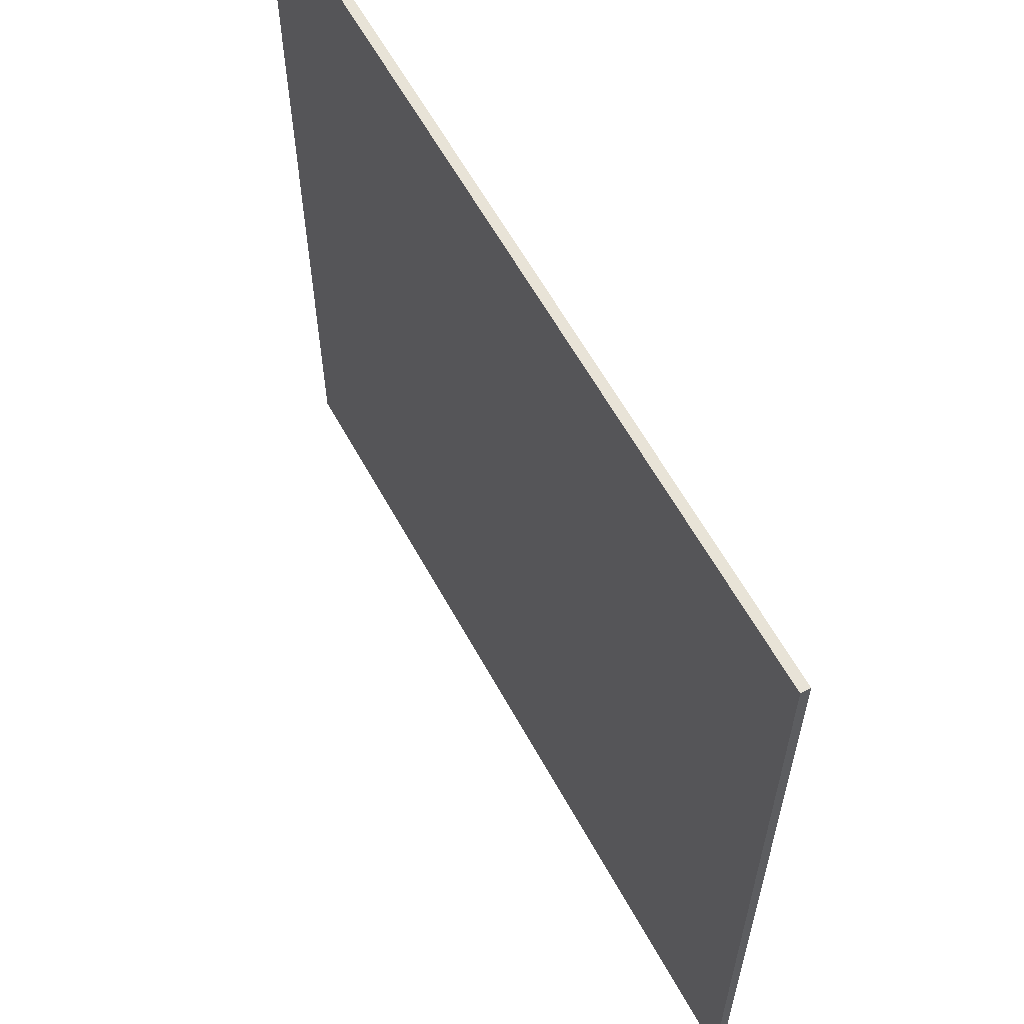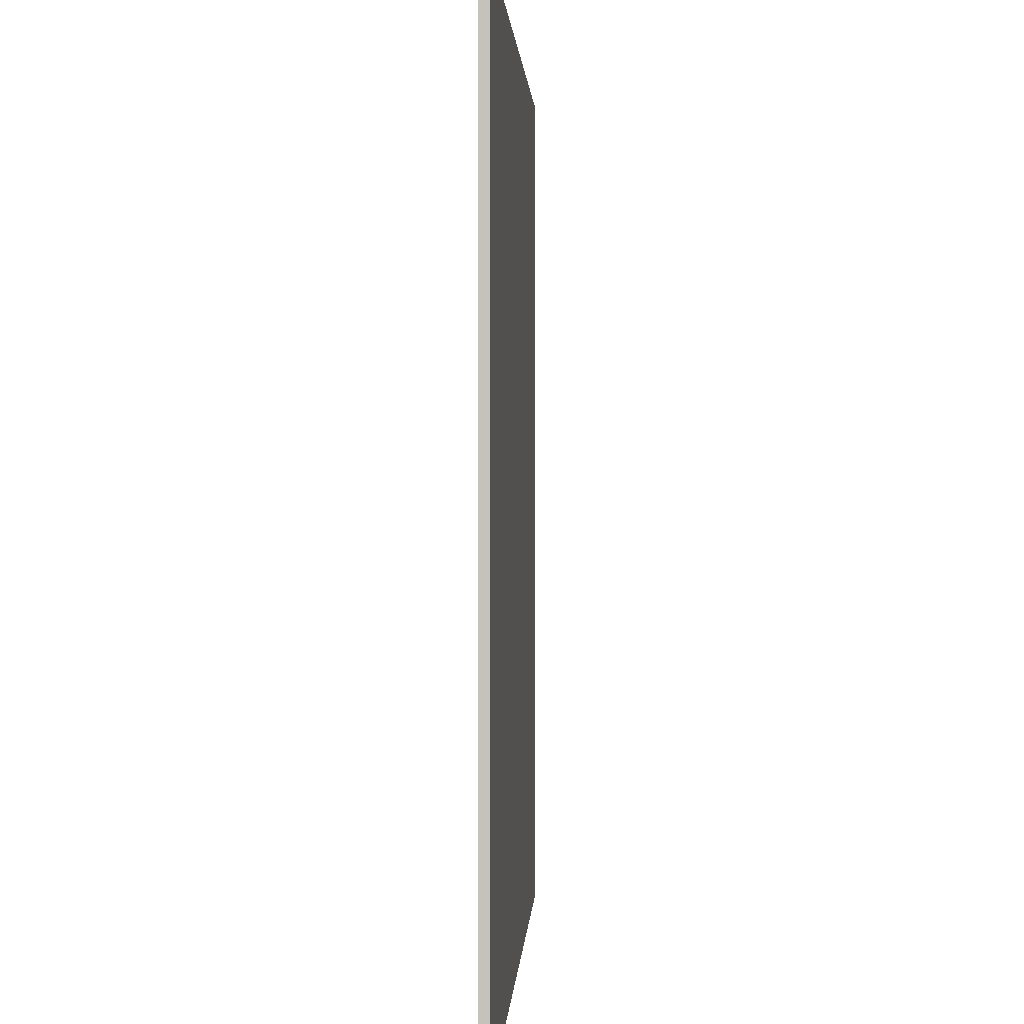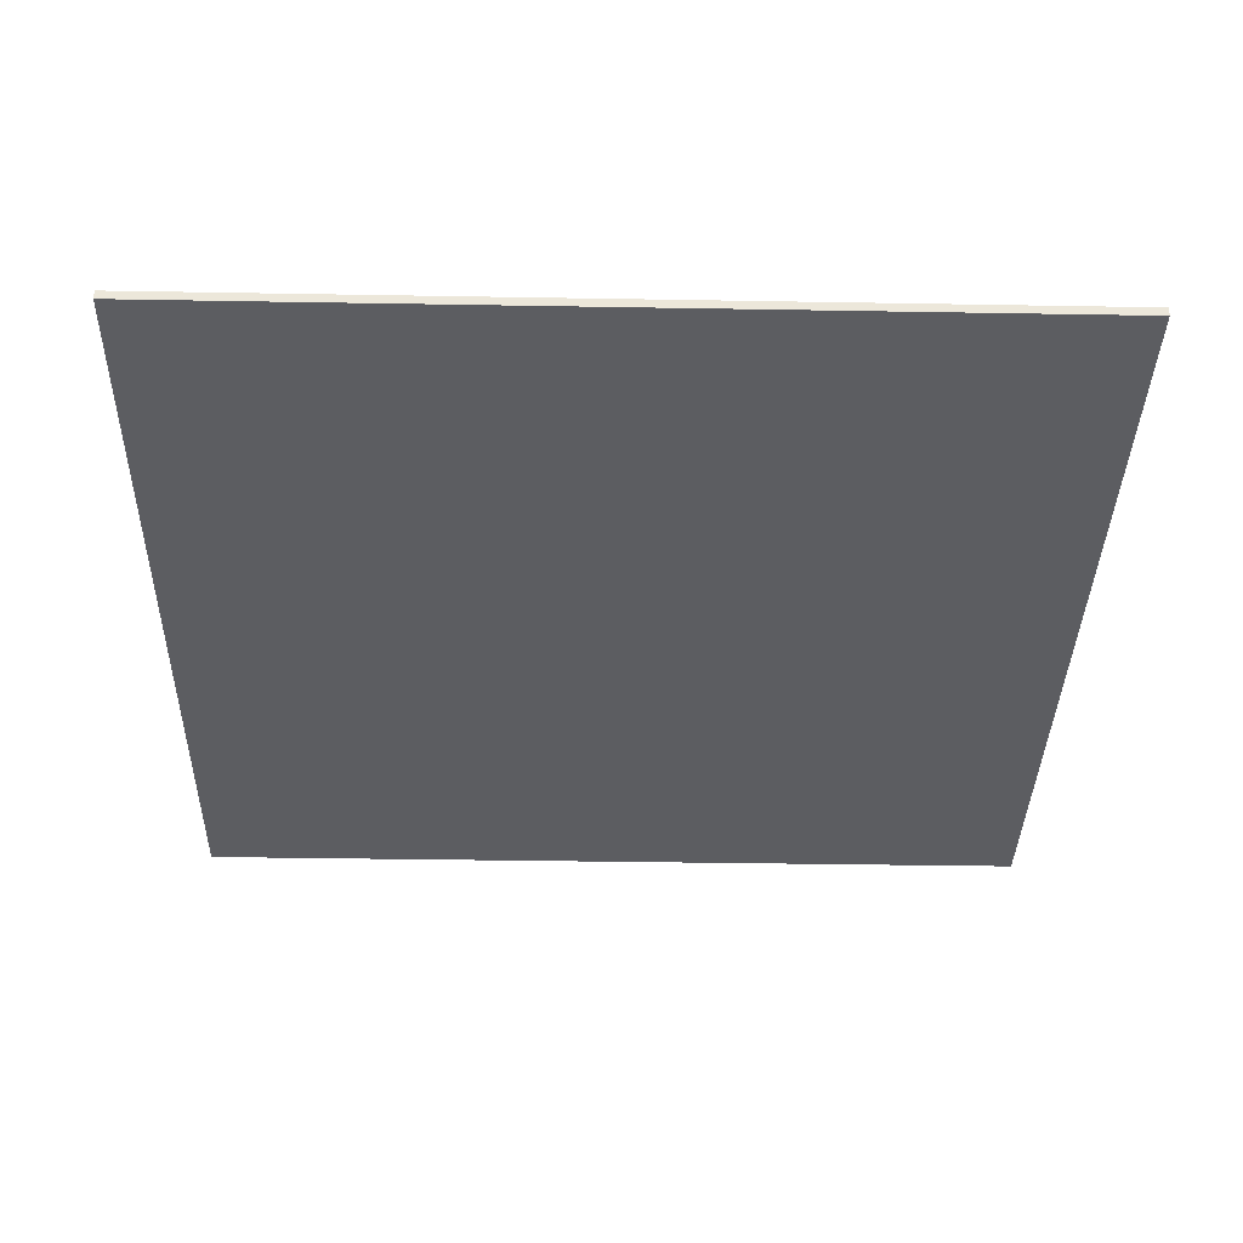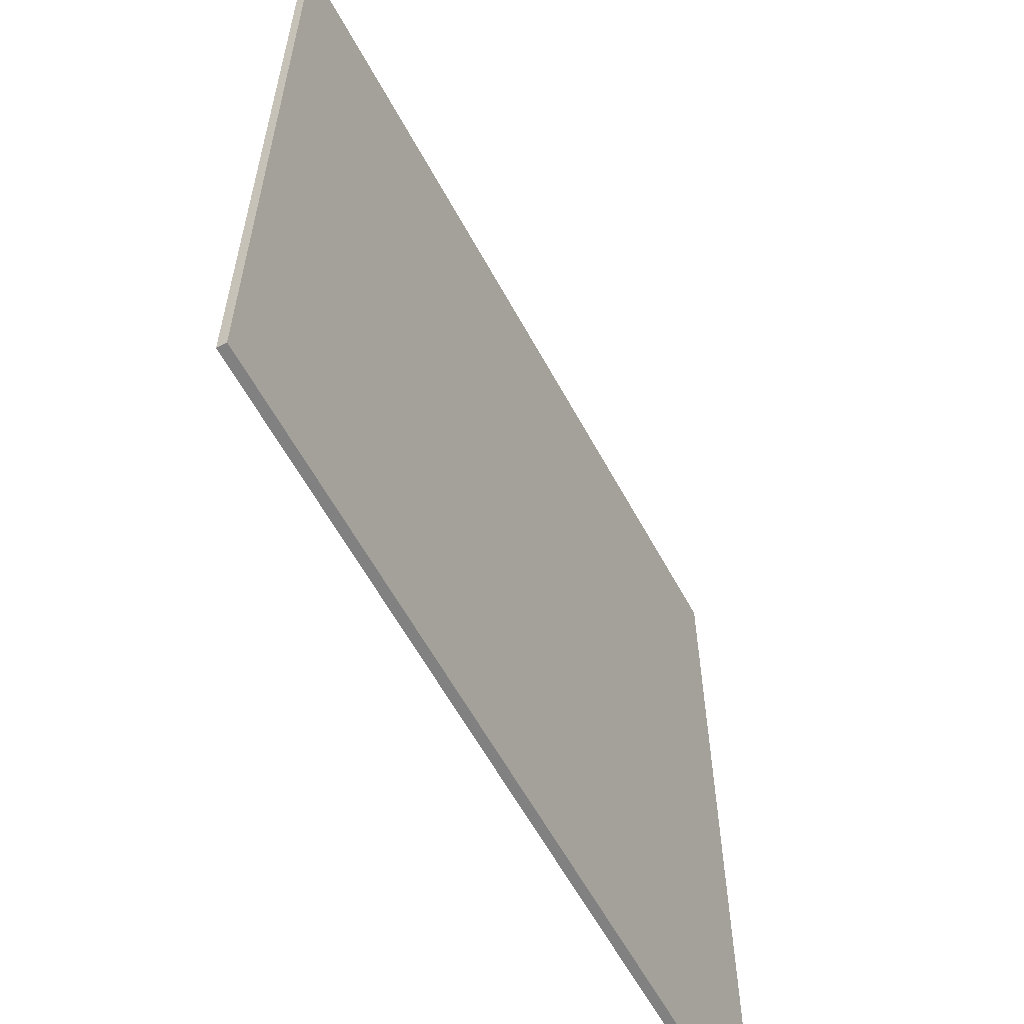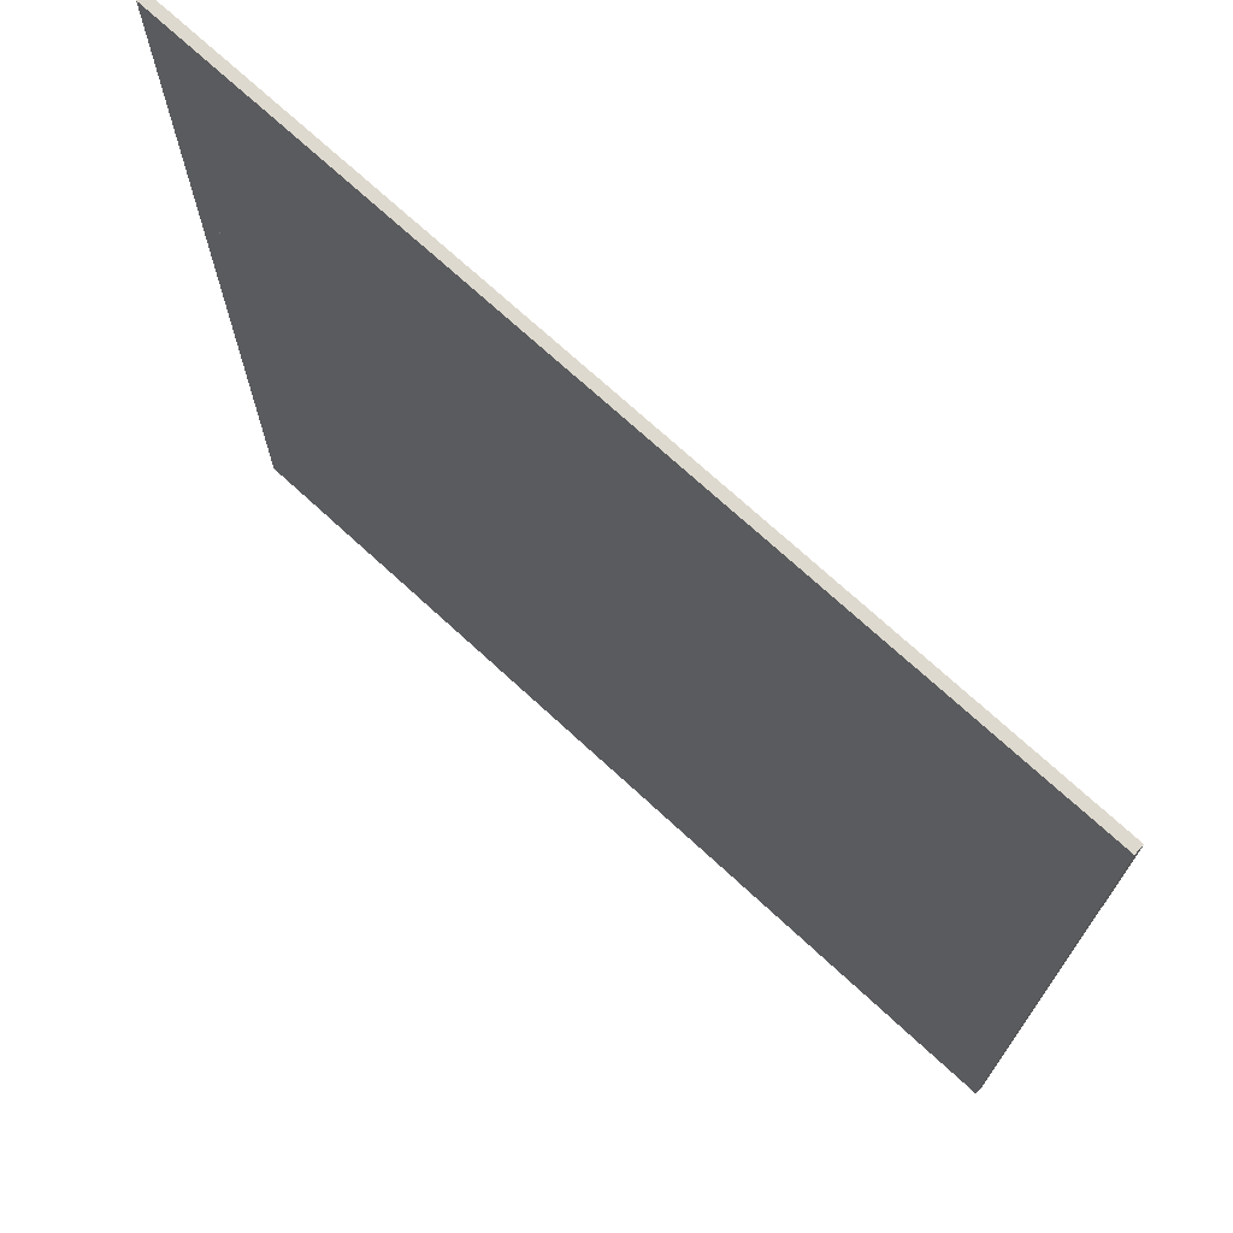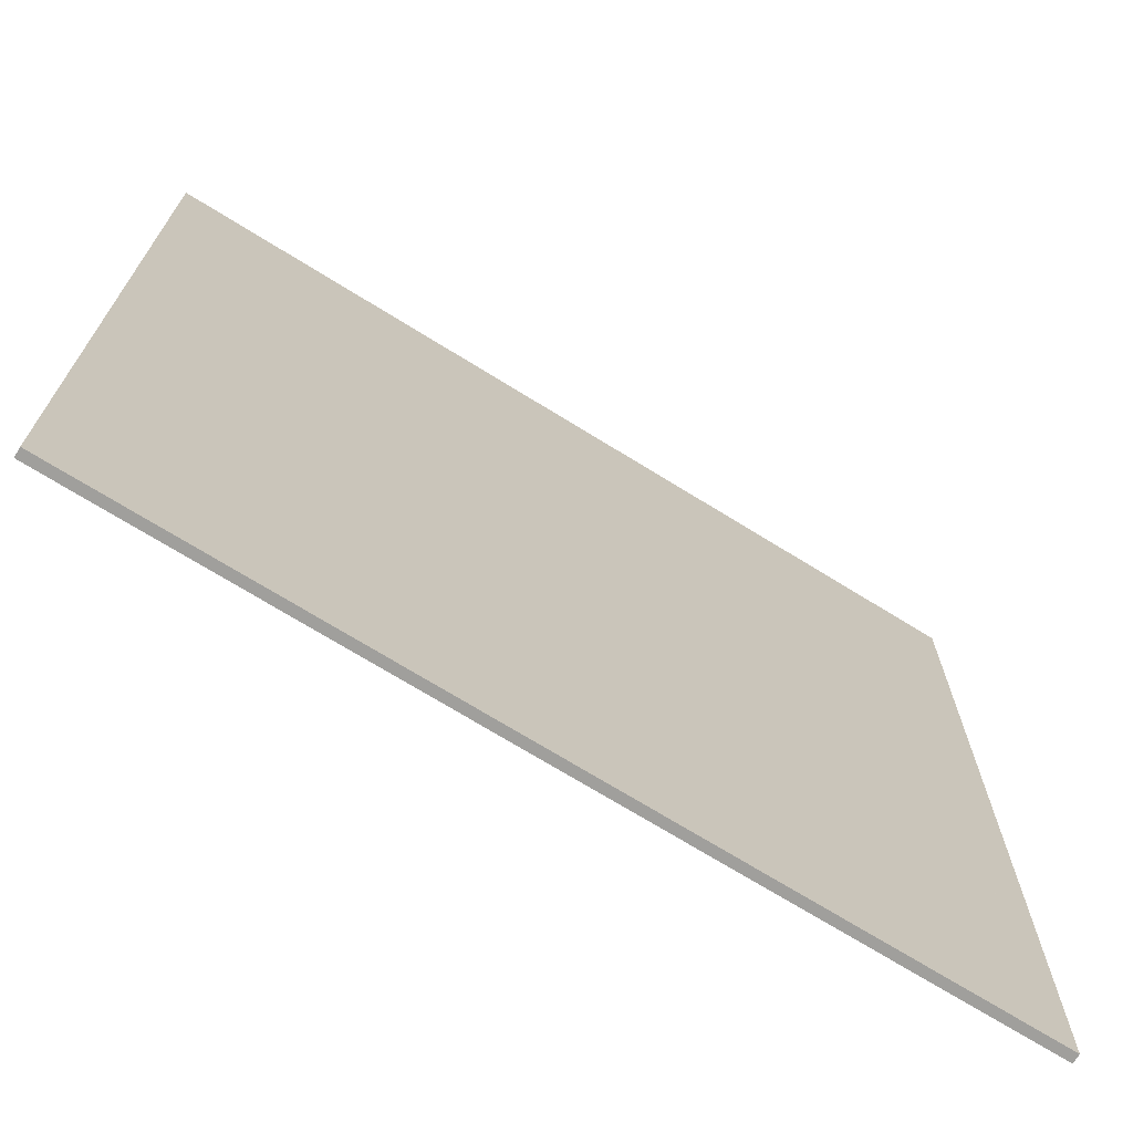
<metadata>
{"format":"obj","ext":"obj","renderer":"f3d","projection":"perspective","resolution":1024,"background":"white","views":[{"elev":61.5,"azim":-118.8,"up":"+Z"},{"elev":1.3,"azim":-87.2,"up":"+Z"},{"elev":-36.3,"azim":-91.3,"up":"+Y"},{"elev":-60.5,"azim":118.4,"up":"+Z"},{"elev":71.6,"azim":-137.3,"up":"+Z"},{"elev":-71.2,"azim":-31.8,"up":"+Z"}]}
</metadata>
<code>
o Plane
v -0.944 0.04214 1.011
v 1.033 0.04214 1.011
v -0.944 0.04214 -0.9654
v 1.033 0.04214 -0.9654
v -0.944 0.06304 -0.9654
v -0.944 0.06304 1.011
v 1.033 0.06304 1.011
v 1.033 0.06304 -0.9654
v -0.944 0.04214 0.9624
v 1.033 0.04214 0.9624
v -0.944 0.06304 0.9624
v 1.033 0.06304 0.9624
v 1.033 0.04214 -0.9146
v 1.033 0.06304 -0.9146
v -0.944 0.04214 -0.9146
v -0.944 0.06304 -0.9146
v -0.8874 0.04214 1.011
v -0.8874 0.04214 -0.9654
v -0.8874 0.06304 1.011
v -0.8874 0.06304 -0.9654
v -0.8874 0.06304 0.9624
v -0.8874 0.04214 0.9624
v -0.8874 0.06304 -0.9146
v -0.8874 0.04214 -0.9146
v 0.9819 0.04214 1.011
v 0.9819 0.06304 1.011
v 0.9819 0.04214 0.9624
v 0.9819 0.04214 -0.9146
v 0.9819 0.04214 -0.9654
v 0.9819 0.06304 -0.9654
v 0.9819 0.06304 0.9624
v 0.9819 0.06304 -0.9146
v 0.04729 0.06304 0.9624
v 0.04729 0.06304 -0.9146
v -0.8874 0.06304 0.0239
v 0.9819 0.06304 0.0239
v 0.04729 0.06304 0.0239
v -0.42 0.06304 0.9624
v -0.42 0.06304 -0.9146
v -0.8874 0.06304 -0.4454
v 0.9819 0.06304 -0.4454
v 0.5146 0.06304 0.9624
v 0.5146 0.06304 -0.9146
v -0.8874 0.06304 0.4932
v 0.9819 0.06304 0.4932
v 0.04729 0.06304 -0.4454
v 0.04729 0.06304 0.4932
v -0.42 0.06304 0.0239
v 0.5146 0.06304 0.0239
v 0.5146 0.06304 0.4932
v -0.42 0.06304 0.4932
v -0.42 0.06304 -0.4454
v 0.5146 0.06304 -0.4454
v -0.6537 0.06304 0.9624
v -0.6537 0.06304 -0.9146
v -0.8874 0.06304 -0.68
v 0.9819 0.06304 -0.68
v 0.2809 0.06304 0.9624
v 0.2809 0.06304 -0.9146
v -0.8874 0.06304 0.2585
v 0.9819 0.06304 0.2585
v 0.04729 0.06304 -0.68
v 0.04729 0.06304 0.2585
v -0.6537 0.06304 0.0239
v 0.2809 0.06304 0.0239
v -0.1864 0.06304 0.9624
v -0.1864 0.06304 -0.9146
v -0.8874 0.06304 -0.2107
v 0.9819 0.06304 -0.2107
v 0.7483 0.06304 0.9624
v 0.7483 0.06304 -0.9146
v -0.8874 0.06304 0.7278
v 0.9819 0.06304 0.7278
v 0.04729 0.06304 -0.2107
v 0.04729 0.06304 0.7278
v -0.1864 0.06304 0.0239
v 0.7483 0.06304 0.0239
v 0.5146 0.06304 0.2585
v 0.5146 0.06304 0.7278
v 0.2809 0.06304 0.4932
v 0.7483 0.06304 0.4932
v -0.42 0.06304 0.2585
v -0.42 0.06304 0.7278
v -0.6537 0.06304 0.4932
v -0.1864 0.06304 0.4932
v -0.42 0.06304 -0.68
v -0.42 0.06304 -0.2107
v -0.6537 0.06304 -0.4454
v -0.1864 0.06304 -0.4454
v 0.5146 0.06304 -0.68
v 0.5146 0.06304 -0.2107
v 0.2809 0.06304 -0.4454
v 0.7483 0.06304 -0.4454
v 0.7483 0.06304 -0.2107
v 0.2809 0.06304 -0.2107
v 0.2809 0.06304 -0.68
v -0.1864 0.06304 -0.2107
v -0.6537 0.06304 -0.2107
v -0.6537 0.06304 -0.68
v -0.1864 0.06304 0.7278
v -0.6537 0.06304 0.7278
v -0.6537 0.06304 0.2585
v 0.7483 0.06304 0.7278
v 0.2809 0.06304 0.7278
v 0.2809 0.06304 0.2585
v 0.7483 0.06304 0.2585
v -0.1864 0.06304 0.2585
v -0.1864 0.06304 -0.68
v 0.7483 0.06304 -0.68
f 28 29 4 13
f 32 14 8 30
f 13 4 8 14
f 9 1 6 11
f 18 3 5 20
f 25 2 7 26
f 15 9 11 16
f 2 10 12 7
f 26 7 12 31
f 25 27 10 2
f 3 15 16 5
f 10 13 14 12
f 31 12 14 32 57 41 69 36 61 45 73
f 27 28 13 10
f 9 15 24 22
f 11 21 72 44 60 35 68 40 56 23 16
f 1 9 22 17
f 6 19 21 11
f 1 17 19 6
f 29 18 20 30
f 16 23 20 5
f 15 3 18 24
f 4 29 30 8
f 22 24 28 27
f 109 57 32 71
f 17 22 27 25
f 19 26 31 70 42 58 33 66 38 54 21
f 17 25 26 19
f 23 55 39 67 34 59 43 71 32 30 20
f 24 18 29 28
f 108 62 34 67
f 107 63 37 76
f 106 61 36 77
f 105 78 49 65
f 104 79 50 80
f 103 73 45 81
f 102 82 48 64
f 101 83 51 84
f 100 75 47 85
f 99 86 39 55
f 98 87 52 88
f 97 74 46 89
f 96 90 43 59
f 95 91 53 92
f 94 69 41 93
f 91 94 93 53
f 49 77 94 91
f 77 36 69 94
f 74 95 92 46
f 37 65 95 74
f 65 49 91 95
f 62 96 59 34
f 46 92 96 62
f 92 53 90 96
f 87 97 89 52
f 48 76 97 87
f 76 37 74 97
f 68 98 88 40
f 35 64 98 68
f 64 48 87 98
f 56 99 55 23
f 40 88 99 56
f 88 52 86 99
f 83 100 85 51
f 38 66 100 83
f 66 33 75 100
f 72 101 84 44
f 21 54 101 72
f 54 38 83 101
f 60 102 64 35
f 44 84 102 60
f 84 51 82 102
f 79 103 81 50
f 42 70 103 79
f 70 31 73 103
f 75 104 80 47
f 33 58 104 75
f 58 42 79 104
f 63 105 65 37
f 47 80 105 63
f 80 50 78 105
f 78 106 77 49
f 50 81 106 78
f 81 45 61 106
f 82 107 76 48
f 51 85 107 82
f 85 47 63 107
f 86 108 67 39
f 52 89 108 86
f 89 46 62 108
f 90 109 71 43
f 53 93 109 90
f 93 41 57 109

</code>
